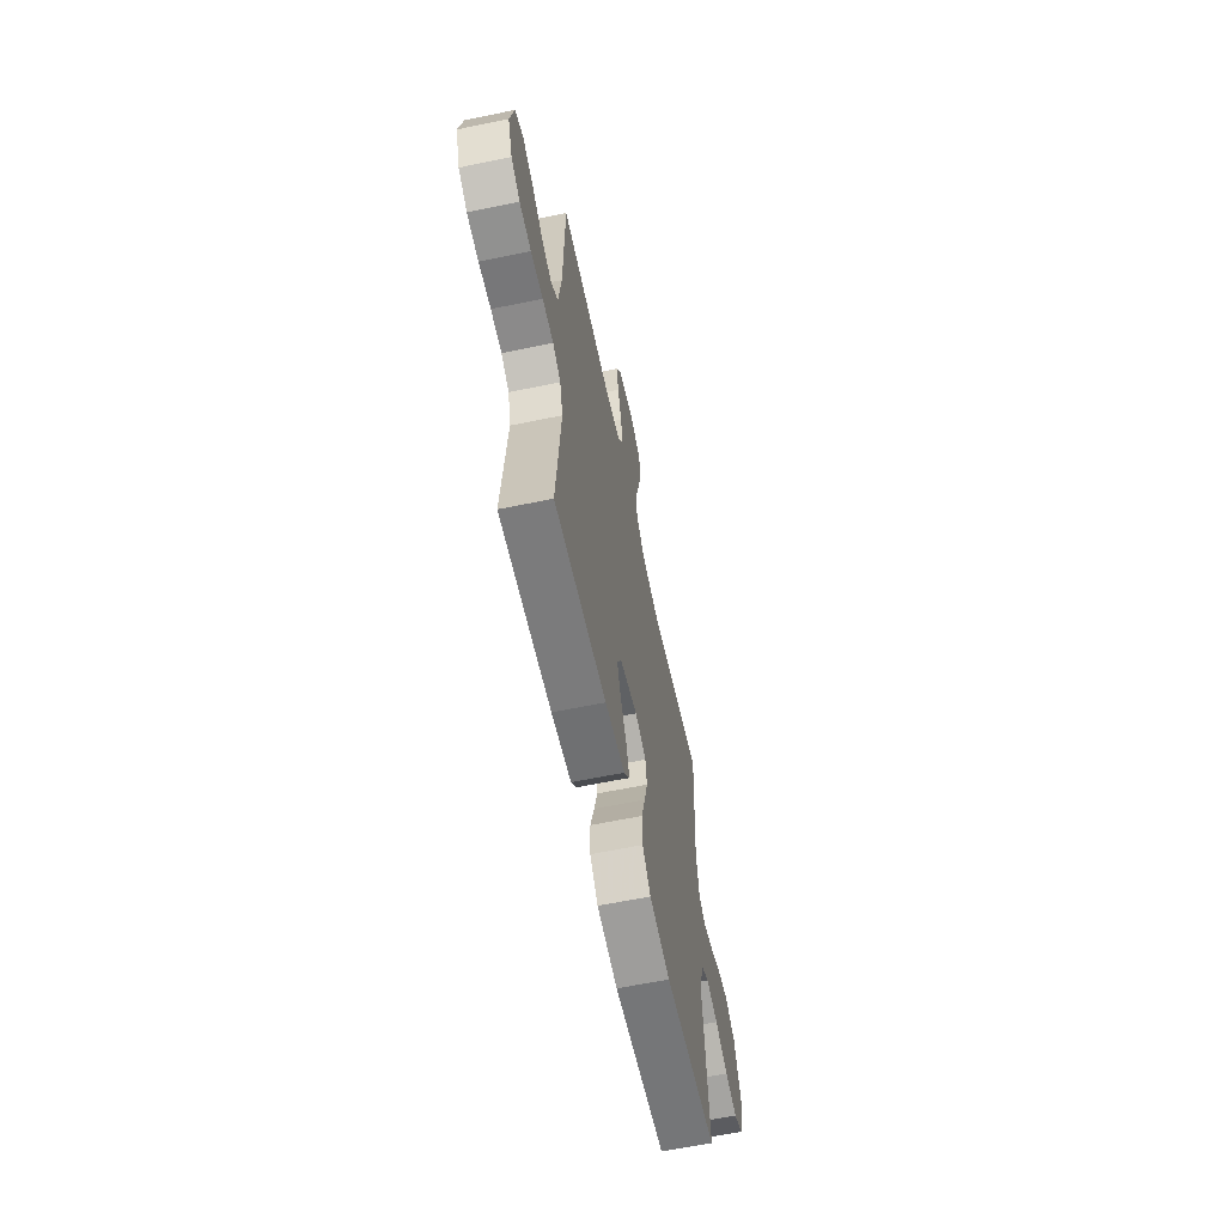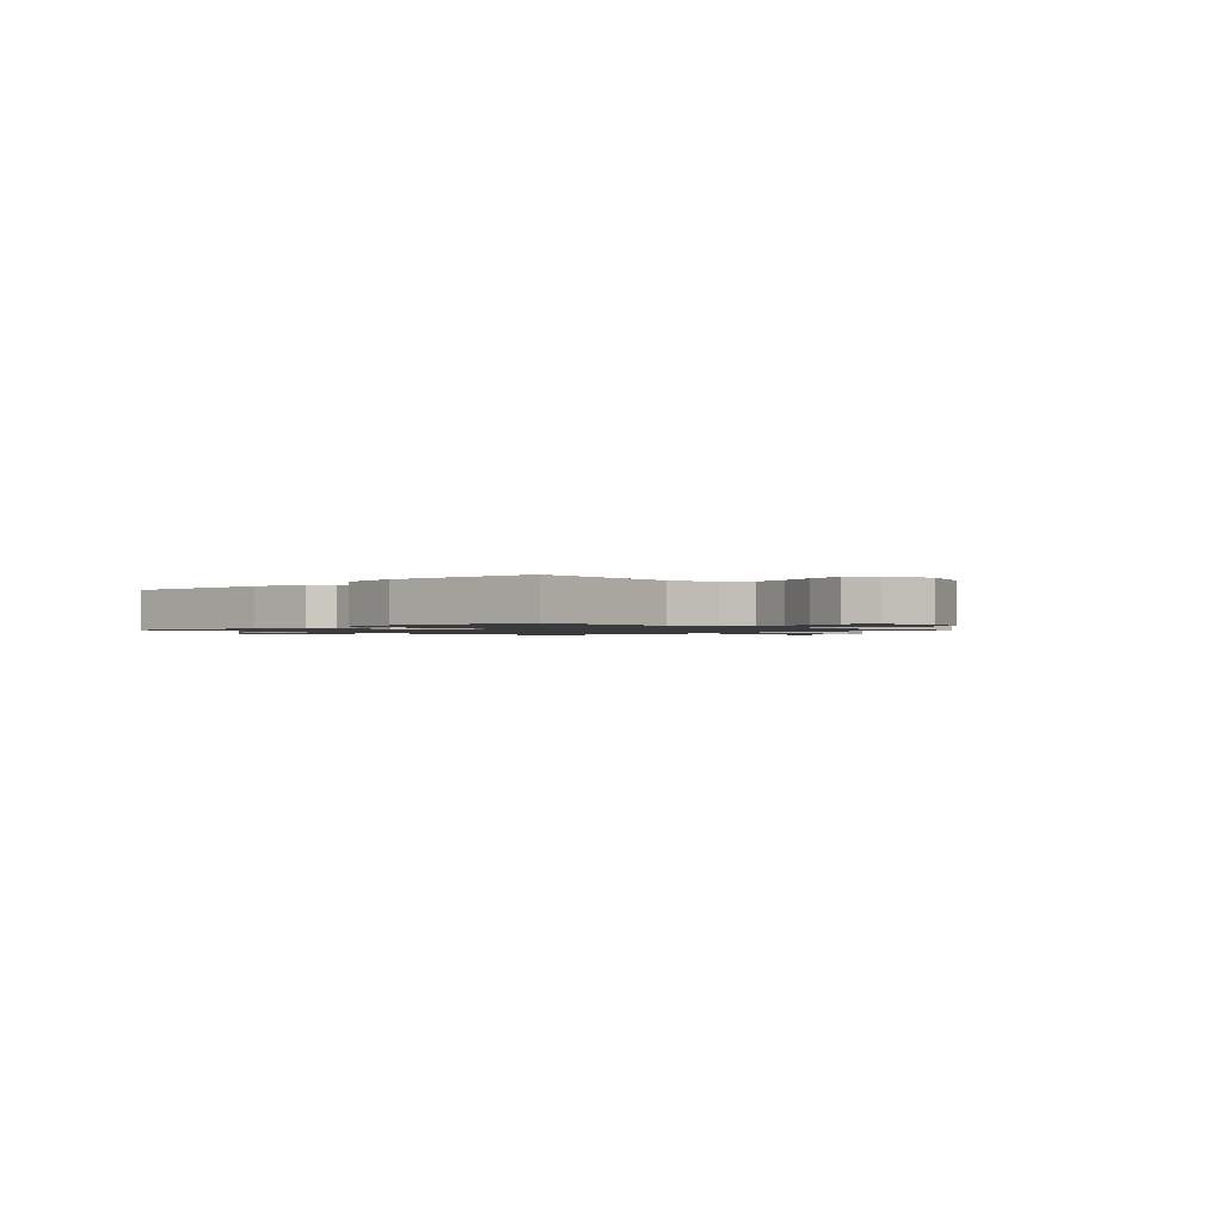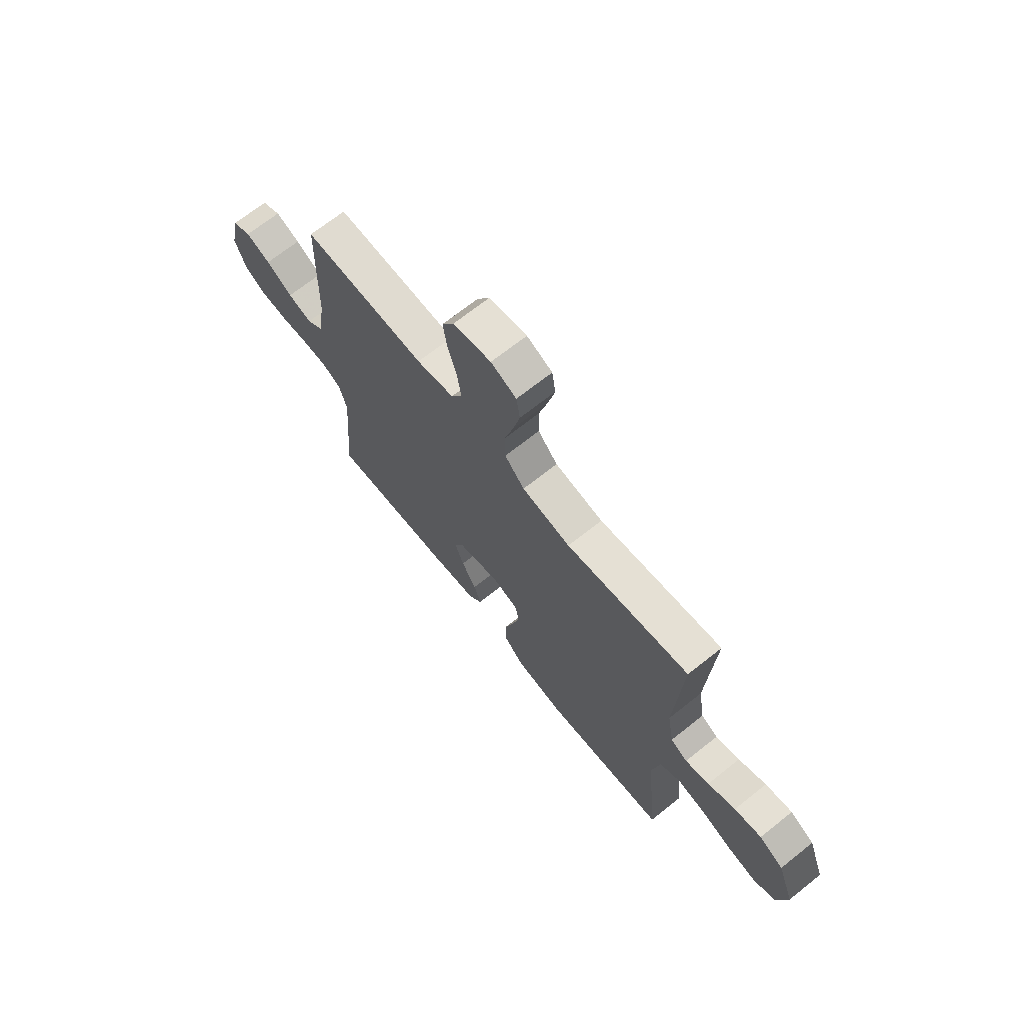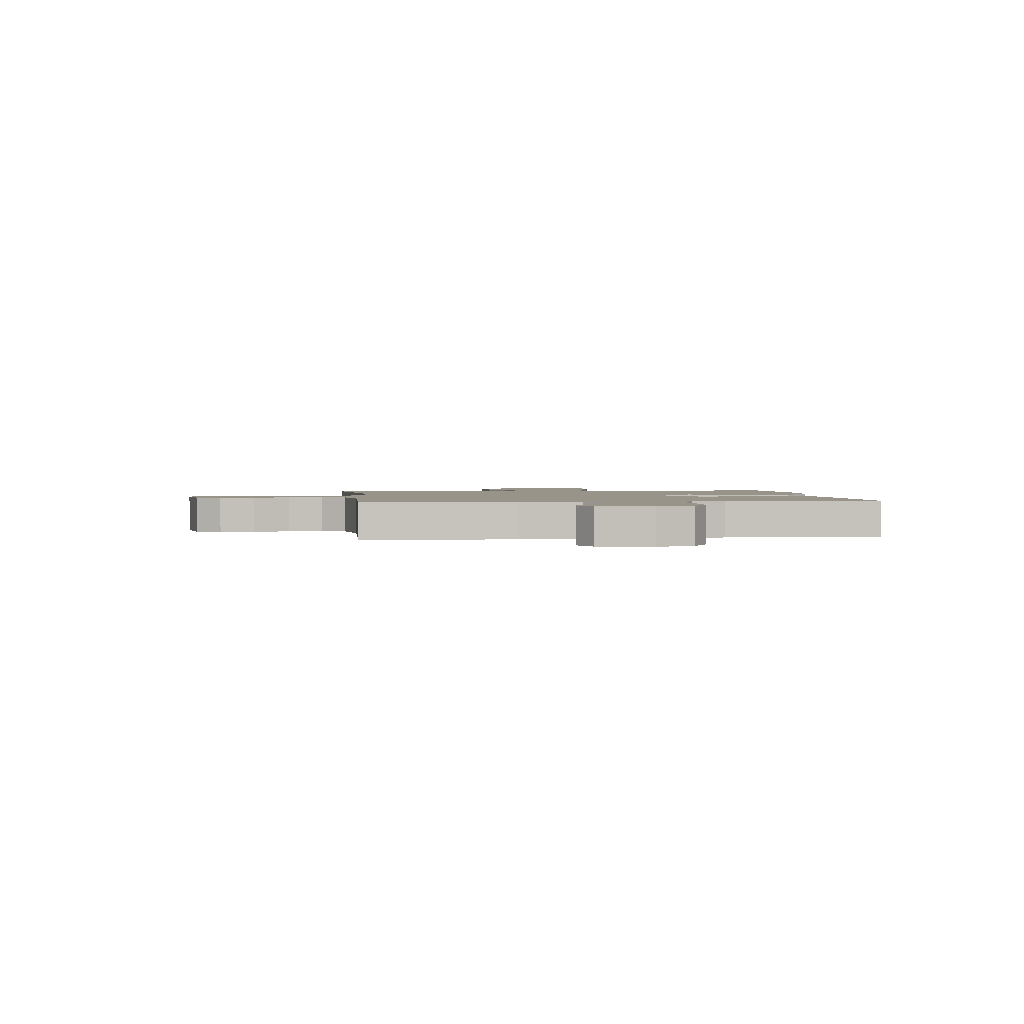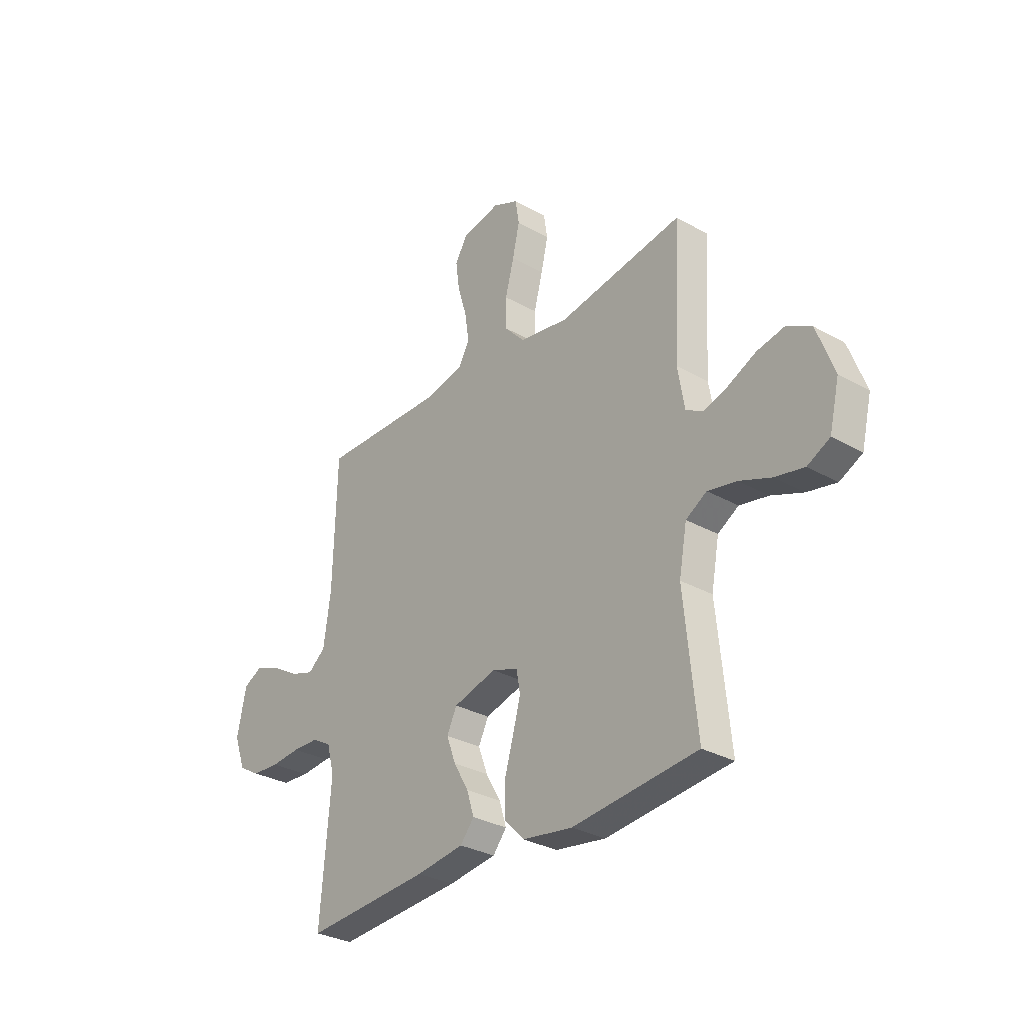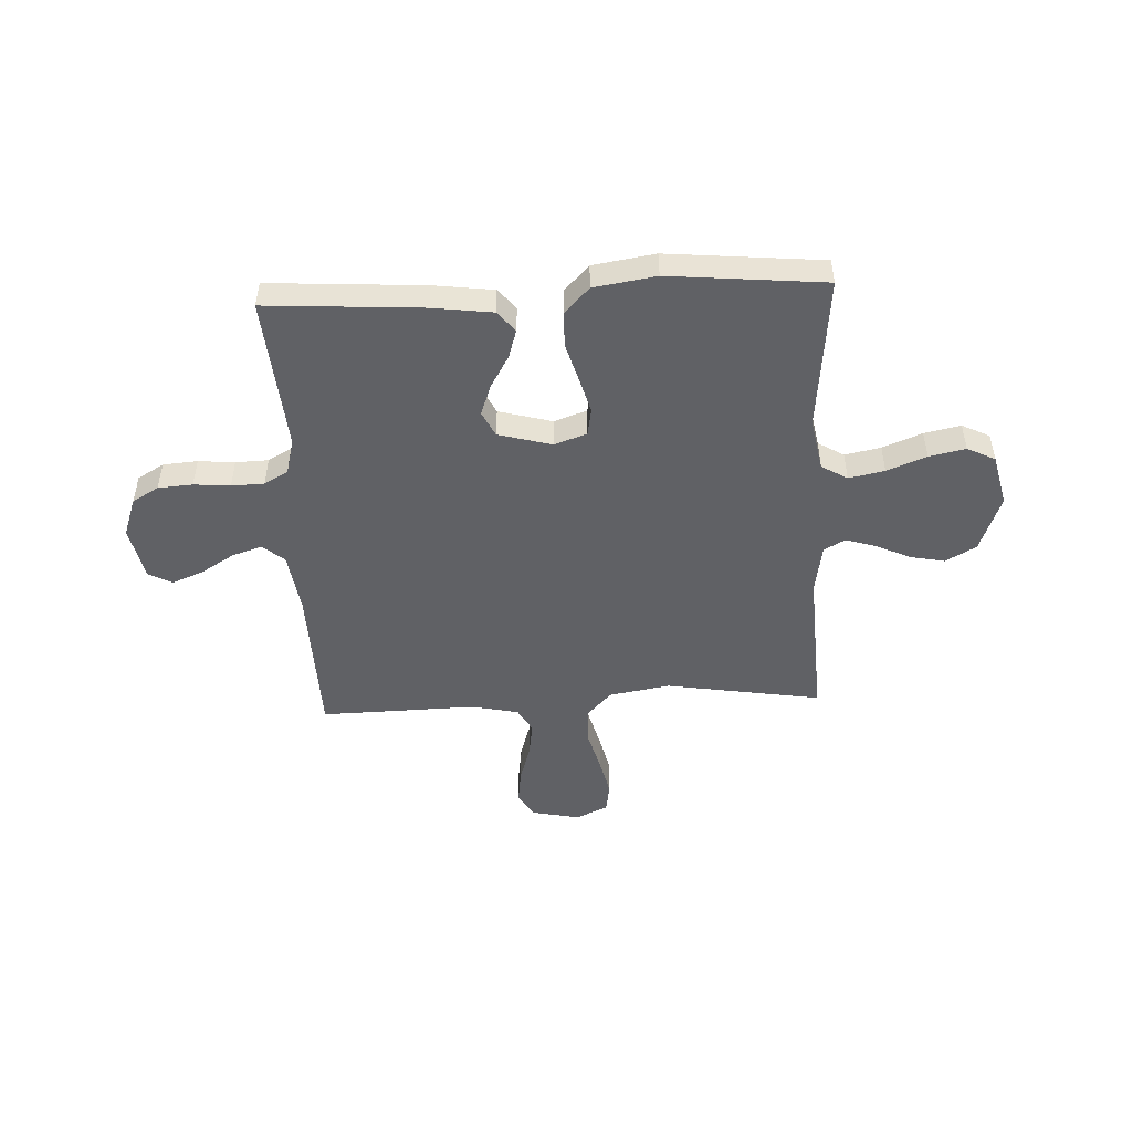
<metadata>
{"format":"obj","ext":"obj","renderer":"f3d","projection":"perspective","resolution":1024,"background":"white","views":[{"elev":-61.9,"azim":101.9,"up":"+Z"},{"elev":-1.3,"azim":-135.7,"up":"+Y"},{"elev":69.2,"azim":-128.5,"up":"+Z"},{"elev":1.8,"azim":83.3,"up":"+Y"},{"elev":-30.8,"azim":-129.0,"up":"+Z"},{"elev":-48.9,"azim":-177.3,"up":"+Y"}]}
</metadata>
<code>
v 0.5 0.07 -0.5
v 0.2 0.07 -0.481
v 0.085 0.07 -0.466
v 0.052 0.07 -0.426
v 0.069 0.07 -0.371
v 0.105 0.07 -0.309
v 0.127 0.07 -0.249
v 0.103 0.07 -0.2
v 0 0.07 -0.172
v -0.063 0.07 -0.194
v -0.072 0.07 -0.246
v -0.053 0.07 -0.315
v -0.031 0.07 -0.39
v -0.032 0.07 -0.459
v -0.08 0.07 -0.509
v -0.2 0.07 -0.528
v -0.5 0.07 -0.5
v -0.47 0.07 -0.2
v -0.489 0.07 -0.098
v -0.539 0.07 -0.068
v -0.608 0.07 -0.082
v -0.684 0.07 -0.112
v -0.754 0.07 -0.127
v -0.808 0.07 -0.1
v -0.832 0.07 0
v -0.791 0.07 0.111
v -0.732 0.07 0.144
v -0.666 0.07 0.131
v -0.599 0.07 0.1
v -0.541 0.07 0.082
v -0.5 0.07 0.105
v -0.484 0.07 0.2
v -0.5 0.07 0.5
v -0.2 0.07 0.452
v -0.082 0.07 0.472
v -0.034 0.07 0.524
v -0.033 0.07 0.596
v -0.054 0.07 0.675
v -0.071 0.07 0.749
v -0.062 0.07 0.806
v 0 0.07 0.834
v 0.093 0.07 0.815
v 0.122 0.07 0.766
v 0.113 0.07 0.699
v 0.091 0.07 0.627
v 0.081 0.07 0.56
v 0.108 0.07 0.512
v 0.2 0.07 0.493
v 0.5 0.07 0.5
v 0.508 0.07 0.2
v 0.525 0.07 0.081
v 0.567 0.07 0.047
v 0.625 0.07 0.066
v 0.689 0.07 0.105
v 0.749 0.07 0.129
v 0.795 0.07 0.105
v 0.817 0.07 0
v 0.79 0.07 -0.075
v 0.739 0.07 -0.105
v 0.672 0.07 -0.11
v 0.602 0.07 -0.104
v 0.539 0.07 -0.106
v 0.493 0.07 -0.132
v 0.475 0.07 -0.2
v 0.5 0 -0.5
v 0.2 0 -0.481
v 0.085 0 -0.466
v 0.052 0 -0.426
v 0.069 0 -0.371
v 0.105 0 -0.309
v 0.127 0 -0.249
v 0.103 0 -0.2
v 0 0 -0.172
v -0.063 0 -0.194
v -0.072 0 -0.246
v -0.053 0 -0.315
v -0.031 0 -0.39
v -0.032 0 -0.459
v -0.08 0 -0.509
v -0.2 0 -0.528
v -0.5 0 -0.5
v -0.47 0 -0.2
v -0.489 0 -0.098
v -0.539 0 -0.068
v -0.608 0 -0.082
v -0.684 0 -0.112
v -0.754 0 -0.127
v -0.808 0 -0.1
v -0.832 0 0
v -0.791 0 0.111
v -0.732 0 0.144
v -0.666 0 0.131
v -0.599 0 0.1
v -0.541 0 0.082
v -0.5 0 0.105
v -0.484 0 0.2
v -0.5 0 0.5
v -0.2 0 0.452
v -0.082 0 0.472
v -0.034 0 0.524
v -0.033 0 0.596
v -0.054 0 0.675
v -0.071 0 0.749
v -0.062 0 0.806
v 0 0 0.834
v 0.093 0 0.815
v 0.122 0 0.766
v 0.113 0 0.699
v 0.091 0 0.627
v 0.081 0 0.56
v 0.108 0 0.512
v 0.2 0 0.493
v 0.5 0 0.5
v 0.508 0 0.2
v 0.525 0 0.081
v 0.567 0 0.047
v 0.625 0 0.066
v 0.689 0 0.105
v 0.749 0 0.129
v 0.795 0 0.105
v 0.817 0 0
v 0.79 0 -0.075
v 0.739 0 -0.105
v 0.672 0 -0.11
v 0.602 0 -0.104
v 0.539 0 -0.106
v 0.493 0 -0.132
v 0.475 0 -0.2
f 59 60 61
f 58 59 61
f 57 58 61
f 56 57 61
f 55 56 61
f 54 55 61
f 53 54 61
f 52 53 61 62
f 51 52 62 63
f 48 49 50
f 51 63 64
f 50 51 64
f 48 50 64
f 47 48 64
f 43 44 45
f 42 43 45
f 41 42 45
f 40 41 45
f 39 40 45
f 38 39 45
f 37 38 45
f 36 37 45 46
f 64 1 2
f 47 64 2
f 46 47 2
f 36 46 2
f 35 36 2
f 27 28 29
f 26 27 29
f 25 26 29
f 24 25 29
f 23 24 29
f 22 23 29
f 21 22 29
f 20 21 29 30
f 19 20 30 31
f 16 17 18
f 15 16 18
f 14 15 18
f 13 14 18
f 12 13 18
f 19 31 32
f 18 19 32
f 12 18 32
f 11 12 32
f 4 5 6
f 3 4 6
f 2 3 6
f 2 6 7
f 35 2 7
f 34 35 7 8
f 32 33 34
f 11 32 34
f 10 11 34
f 9 10 34
f 8 9 34
f 125 124 123
f 125 123 122
f 125 122 121
f 125 121 120
f 125 120 119
f 125 119 118
f 125 118 117
f 126 125 117 116
f 127 126 116 115
f 114 113 112
f 128 127 115
f 128 115 114
f 128 114 112
f 128 112 111
f 109 108 107
f 109 107 106
f 109 106 105
f 109 105 104
f 109 104 103
f 109 103 102
f 109 102 101
f 110 109 101 100
f 66 65 128
f 66 128 111
f 66 111 110
f 66 110 100
f 66 100 99
f 93 92 91
f 93 91 90
f 93 90 89
f 93 89 88
f 93 88 87
f 93 87 86
f 93 86 85
f 94 93 85 84
f 95 94 84 83
f 82 81 80
f 82 80 79
f 82 79 78
f 82 78 77
f 82 77 76
f 96 95 83
f 96 83 82
f 96 82 76
f 96 76 75
f 70 69 68
f 70 68 67
f 70 67 66
f 71 70 66
f 71 66 99
f 72 71 99 98
f 98 97 96
f 98 96 75
f 98 75 74
f 98 74 73
f 98 73 72
f 1 65 66 2
f 2 66 67 3
f 3 67 68 4
f 4 68 69 5
f 5 69 70 6
f 6 70 71 7
f 7 71 72 8
f 8 72 73 9
f 9 73 74 10
f 10 74 75 11
f 11 75 76 12
f 12 76 77 13
f 13 77 78 14
f 14 78 79 15
f 15 79 80 16
f 16 80 81 17
f 17 81 82 18
f 18 82 83 19
f 19 83 84 20
f 20 84 85 21
f 21 85 86 22
f 22 86 87 23
f 23 87 88 24
f 24 88 89 25
f 25 89 90 26
f 26 90 91 27
f 27 91 92 28
f 28 92 93 29
f 29 93 94 30
f 30 94 95 31
f 31 95 96 32
f 32 96 97 33
f 33 97 98 34
f 34 98 99 35
f 35 99 100 36
f 36 100 101 37
f 37 101 102 38
f 38 102 103 39
f 39 103 104 40
f 40 104 105 41
f 41 105 106 42
f 42 106 107 43
f 43 107 108 44
f 44 108 109 45
f 45 109 110 46
f 46 110 111 47
f 47 111 112 48
f 48 112 113 49
f 49 113 114 50
f 50 114 115 51
f 51 115 116 52
f 52 116 117 53
f 53 117 118 54
f 54 118 119 55
f 55 119 120 56
f 56 120 121 57
f 57 121 122 58
f 58 122 123 59
f 59 123 124 60
f 60 124 125 61
f 61 125 126 62
f 62 126 127 63
f 63 127 128 64
f 64 128 65 1

</code>
